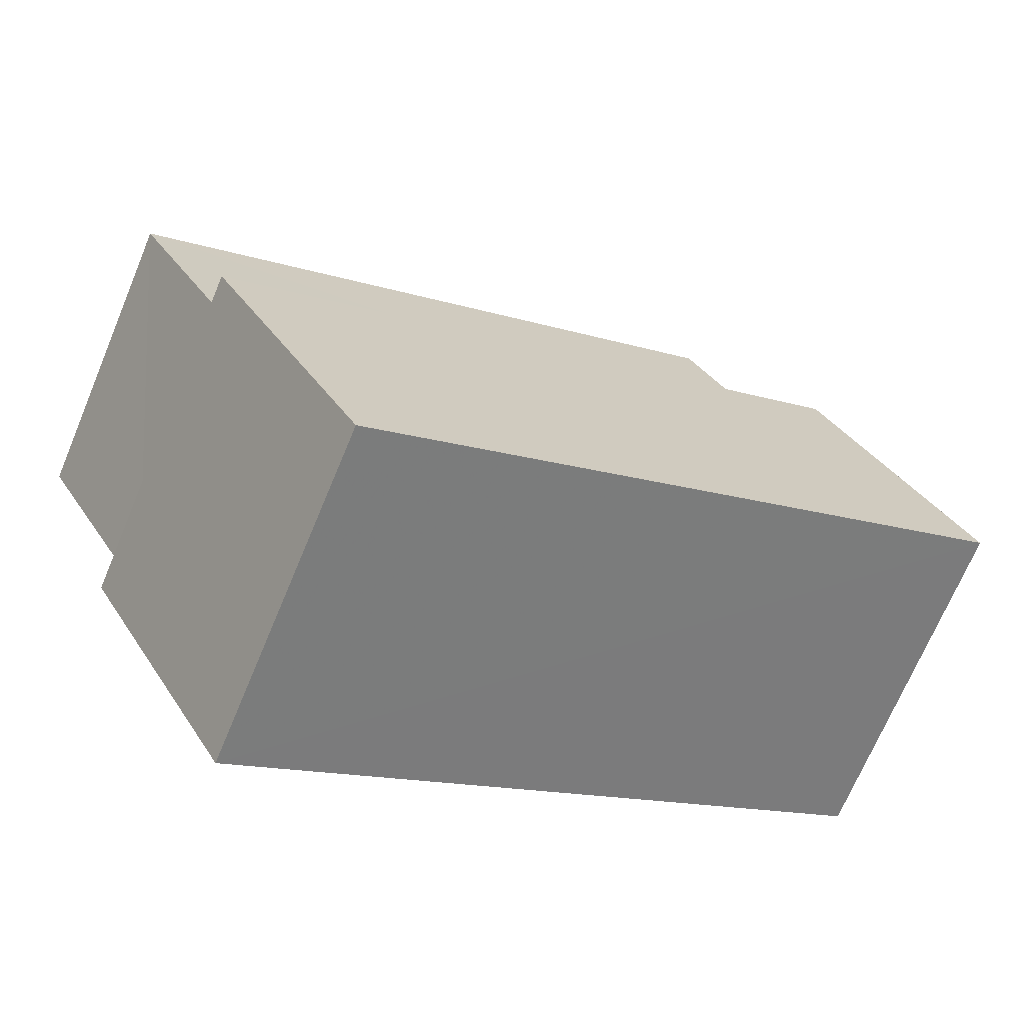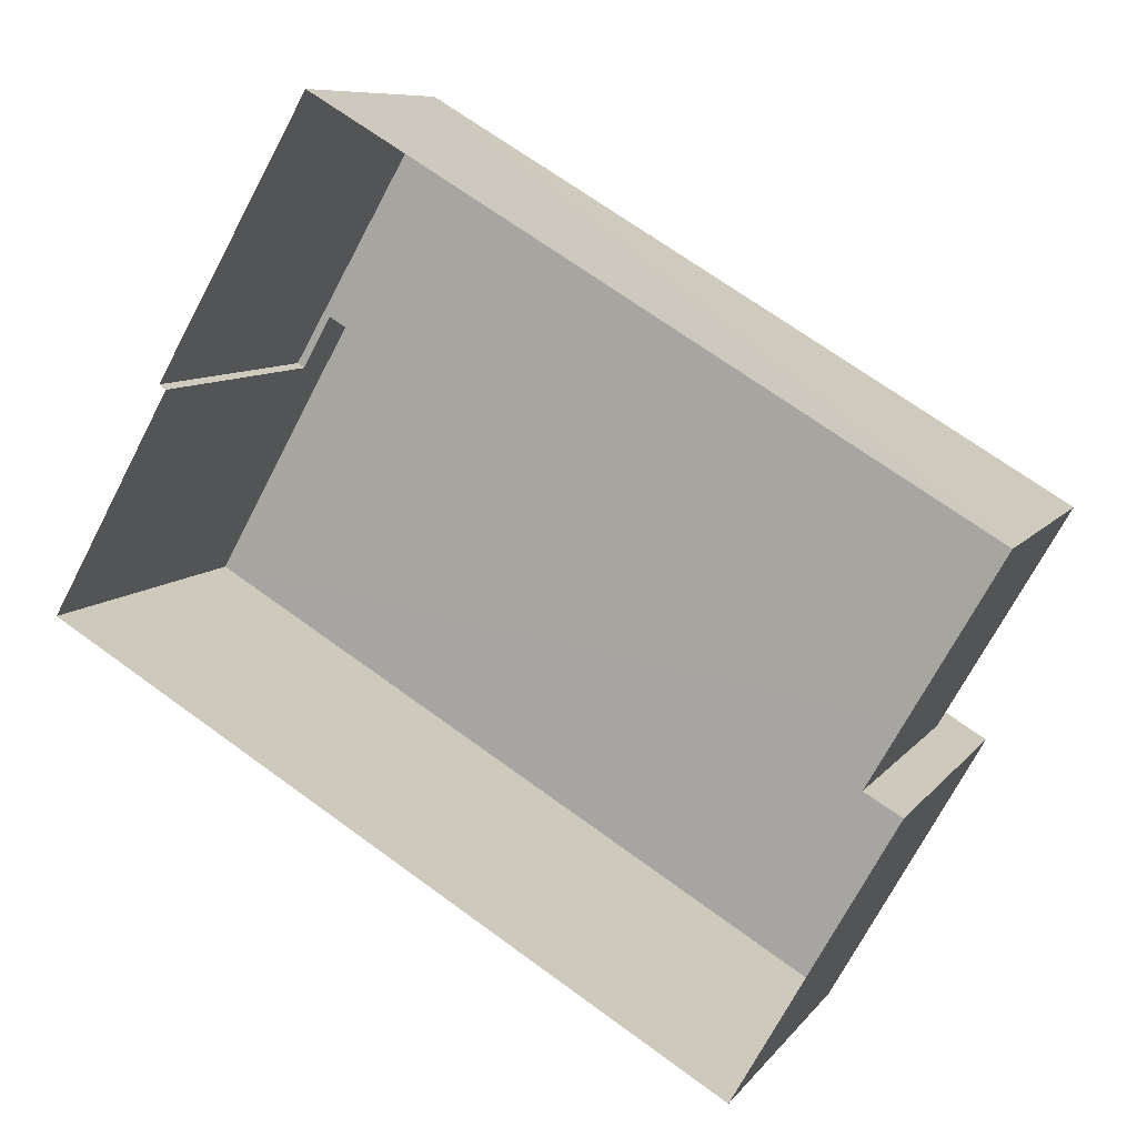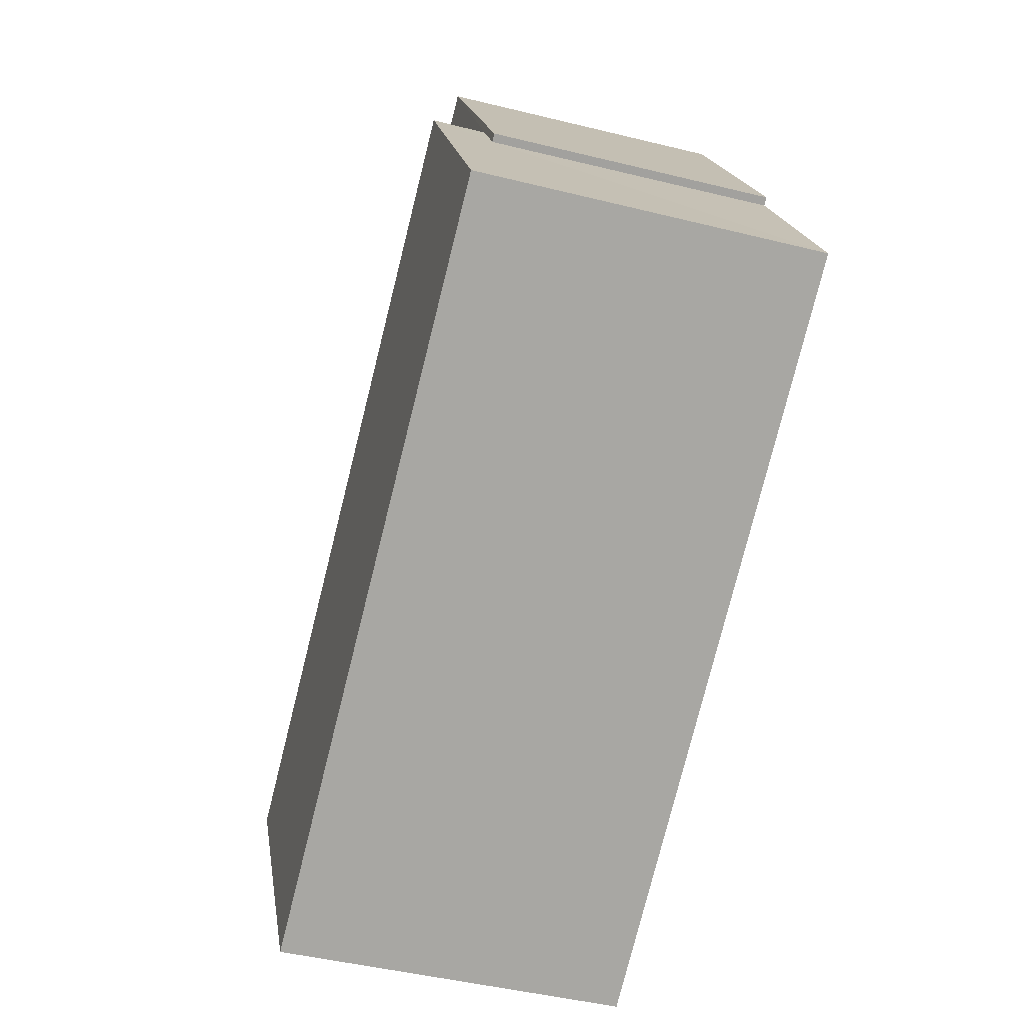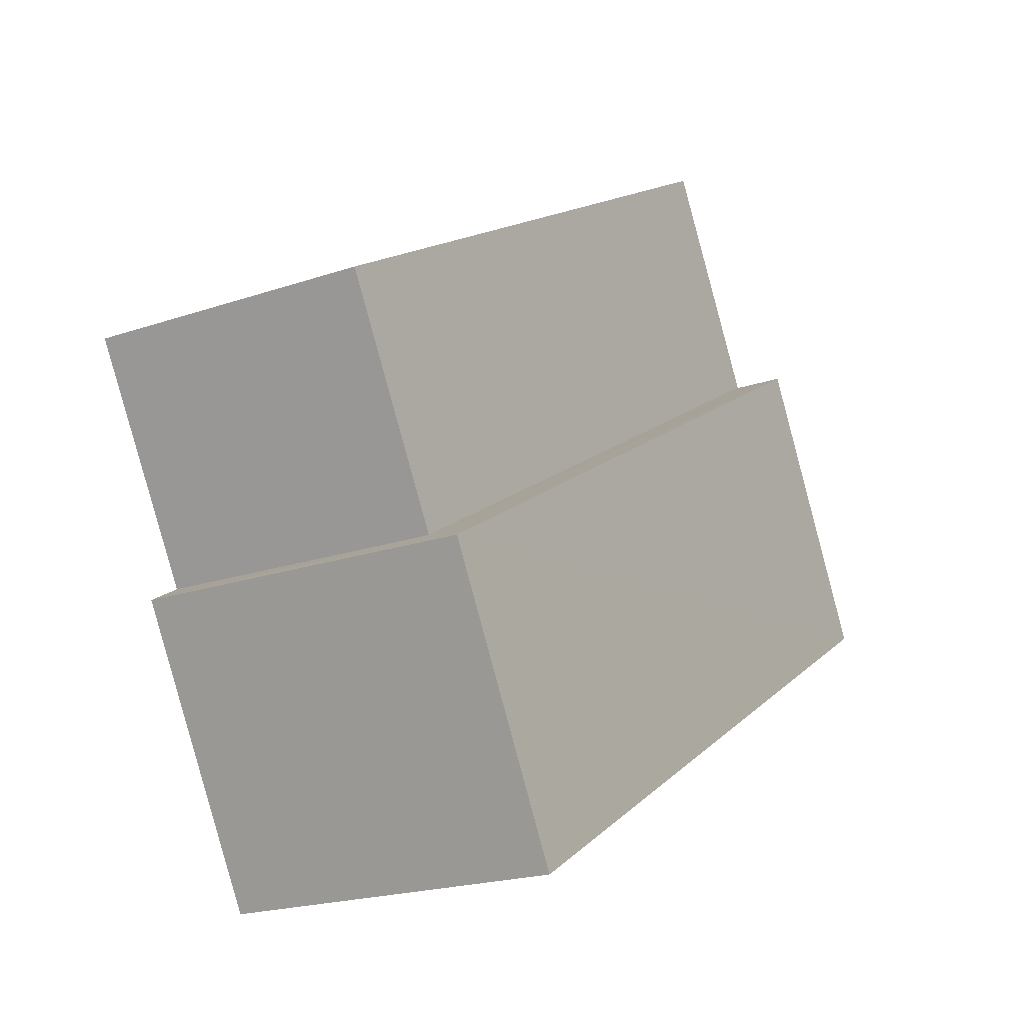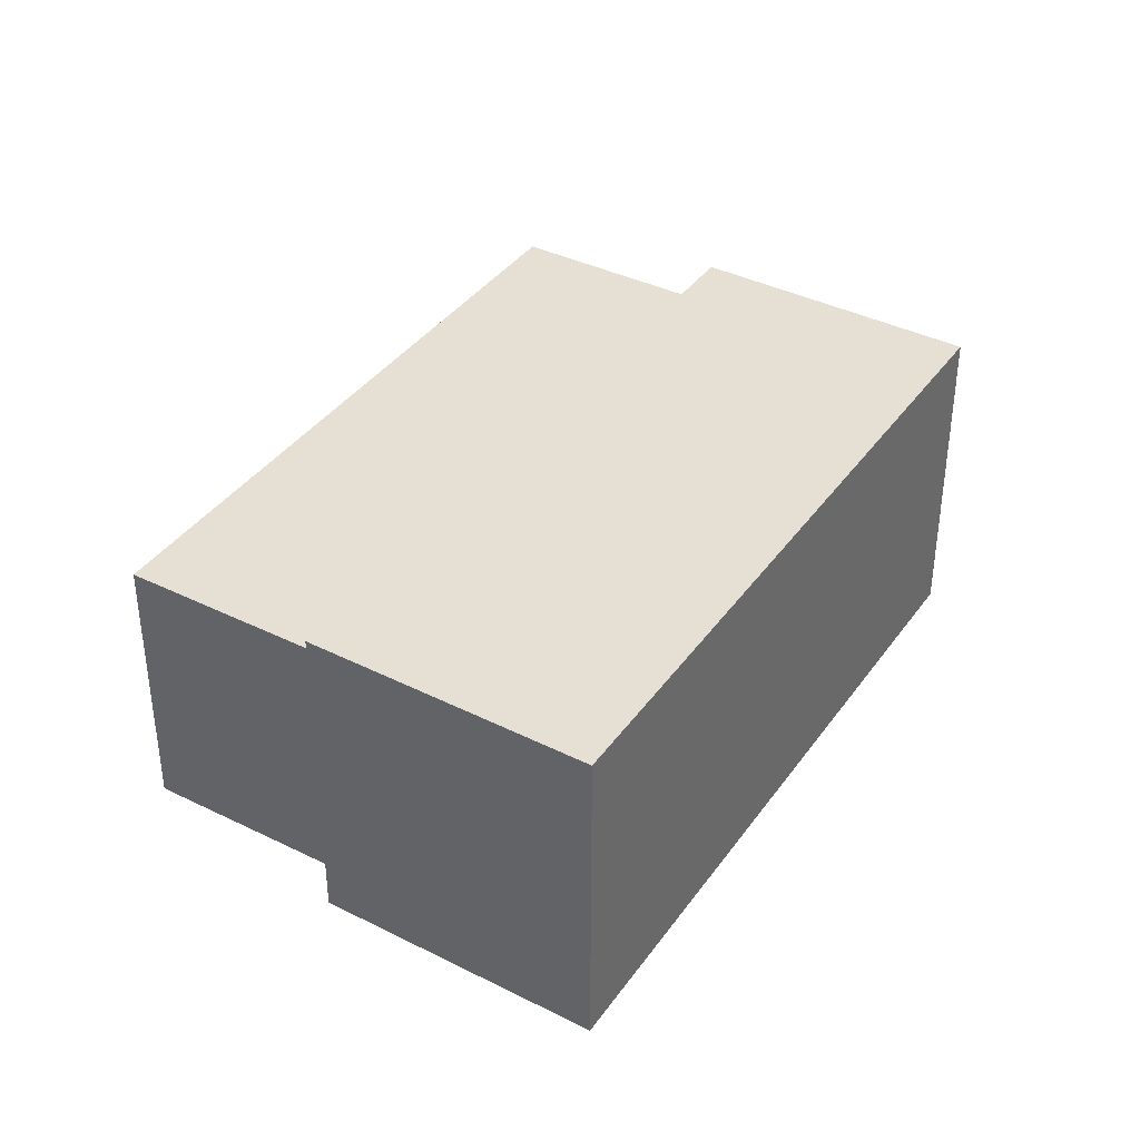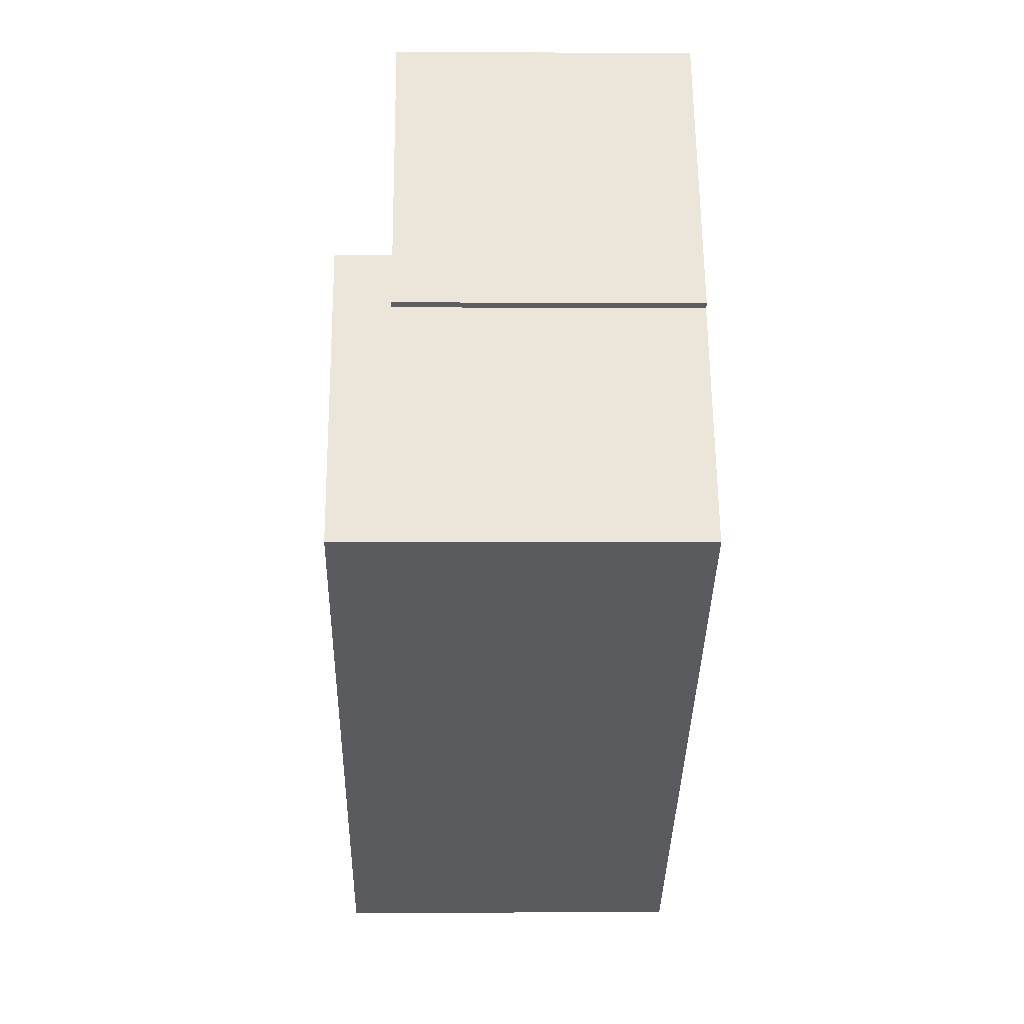
<metadata>
{"format":"obj","ext":"obj","renderer":"f3d","projection":"perspective","resolution":1024,"background":"white","views":[{"elev":-69.9,"azim":-22.7,"up":"+Y"},{"elev":8.5,"azim":-159.6,"up":"+Y"},{"elev":-44.4,"azim":73.7,"up":"+Y"},{"elev":-20.6,"azim":-58.2,"up":"+Y"},{"elev":38.1,"azim":-28.0,"up":"+Z"},{"elev":-2.5,"azim":88.8,"up":"+Y"}]}
</metadata>
<code>
v -8.932e+04 -1.01e+05 2.664
v -8.933e+04 -1.01e+05 2.666
v -8.933e+04 -1.01e+05 2.665
v -8.933e+04 -1.01e+05 2.665
v -8.932e+04 -1.01e+05 2.663
v -8.932e+04 -1.01e+05 2.663
v -8.932e+04 -1.01e+05 2.662
v -8.933e+04 -1.01e+05 2.665
v -8.932e+04 -1.01e+05 7.18
v -8.933e+04 -1.01e+05 7.182
v -8.933e+04 -1.01e+05 7.183
v -8.932e+04 -1.01e+05 7.18
v -8.933e+04 -1.01e+05 6.471
v -8.932e+04 -1.01e+05 6.47
v -8.932e+04 -1.01e+05 6.469
v -8.932e+04 -1.01e+05 6.47
v -8.933e+04 -1.01e+05 6.472
v -8.932e+04 -1.01e+05 6.47
f 1 2 3
f 2 4 3
f 5 6 7
f 6 1 3
f 7 3 8
f 6 3 7
f 9 10 11
f 9 12 10
f 13 14 15
f 15 14 16
f 13 17 14
f 16 14 18
f 8 15 7
f 8 13 15
f 18 5 16
f 18 6 5
f 3 13 8
f 3 17 13
f 12 17 10
f 10 17 4
f 12 14 17
f 4 17 3
f 15 5 7
f 15 16 5
f 9 2 1
f 9 11 2
f 14 12 18
f 6 18 1
f 1 18 9
f 18 12 9
f 2 10 4
f 2 11 10

</code>
